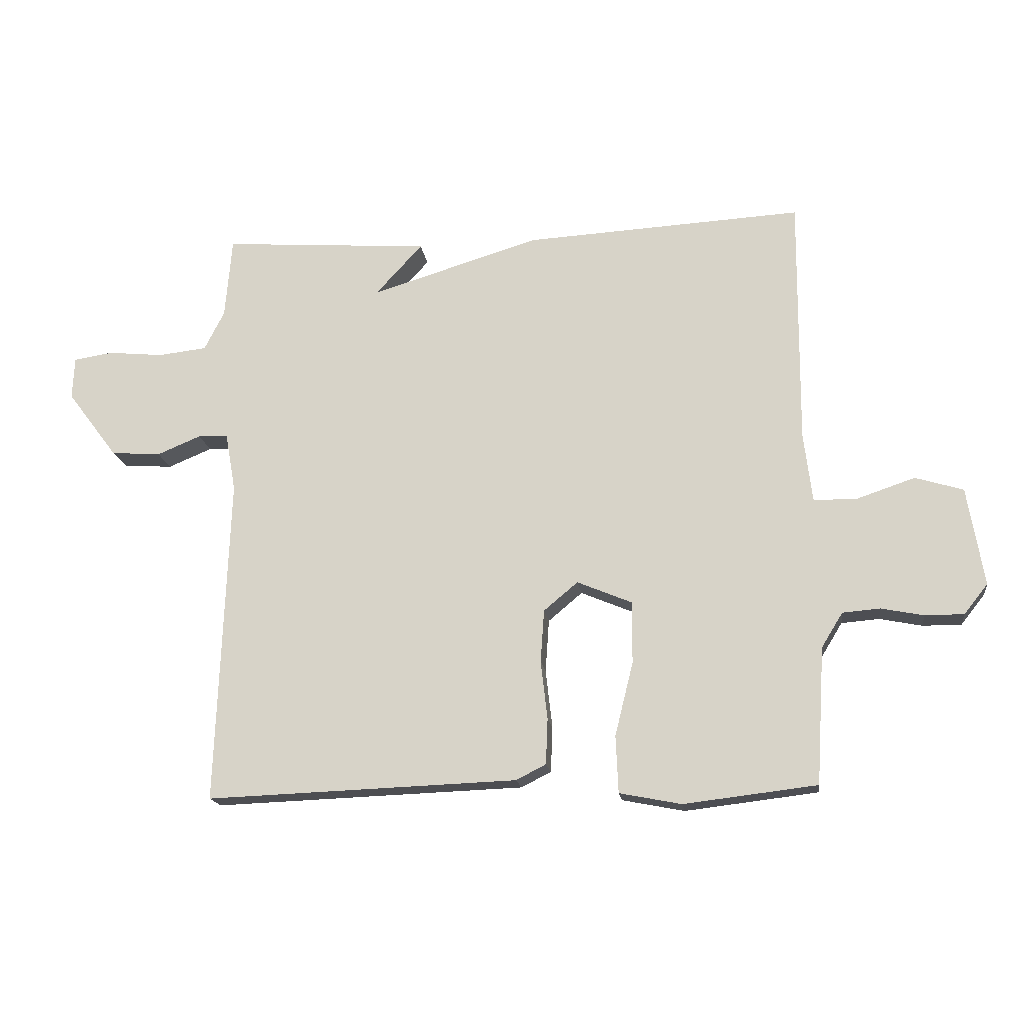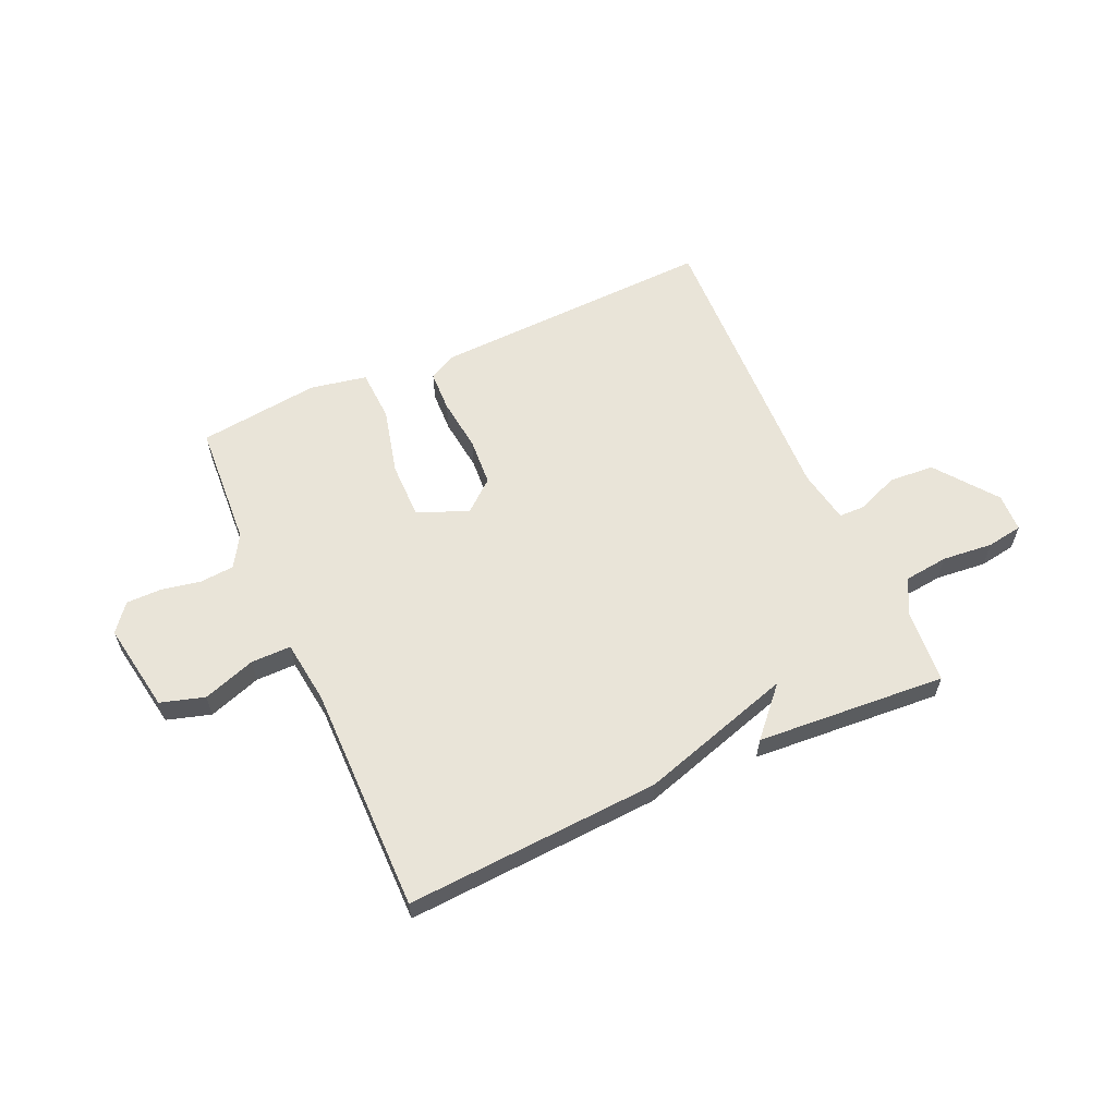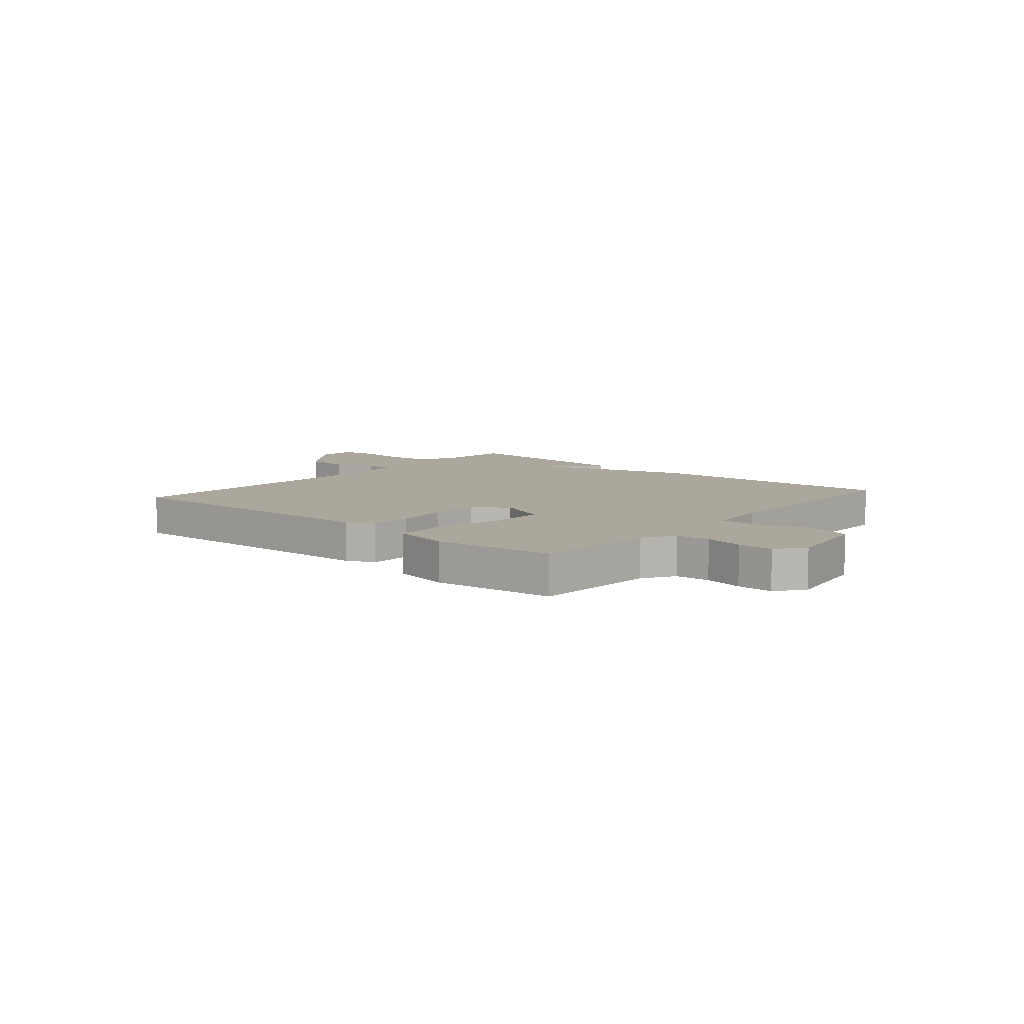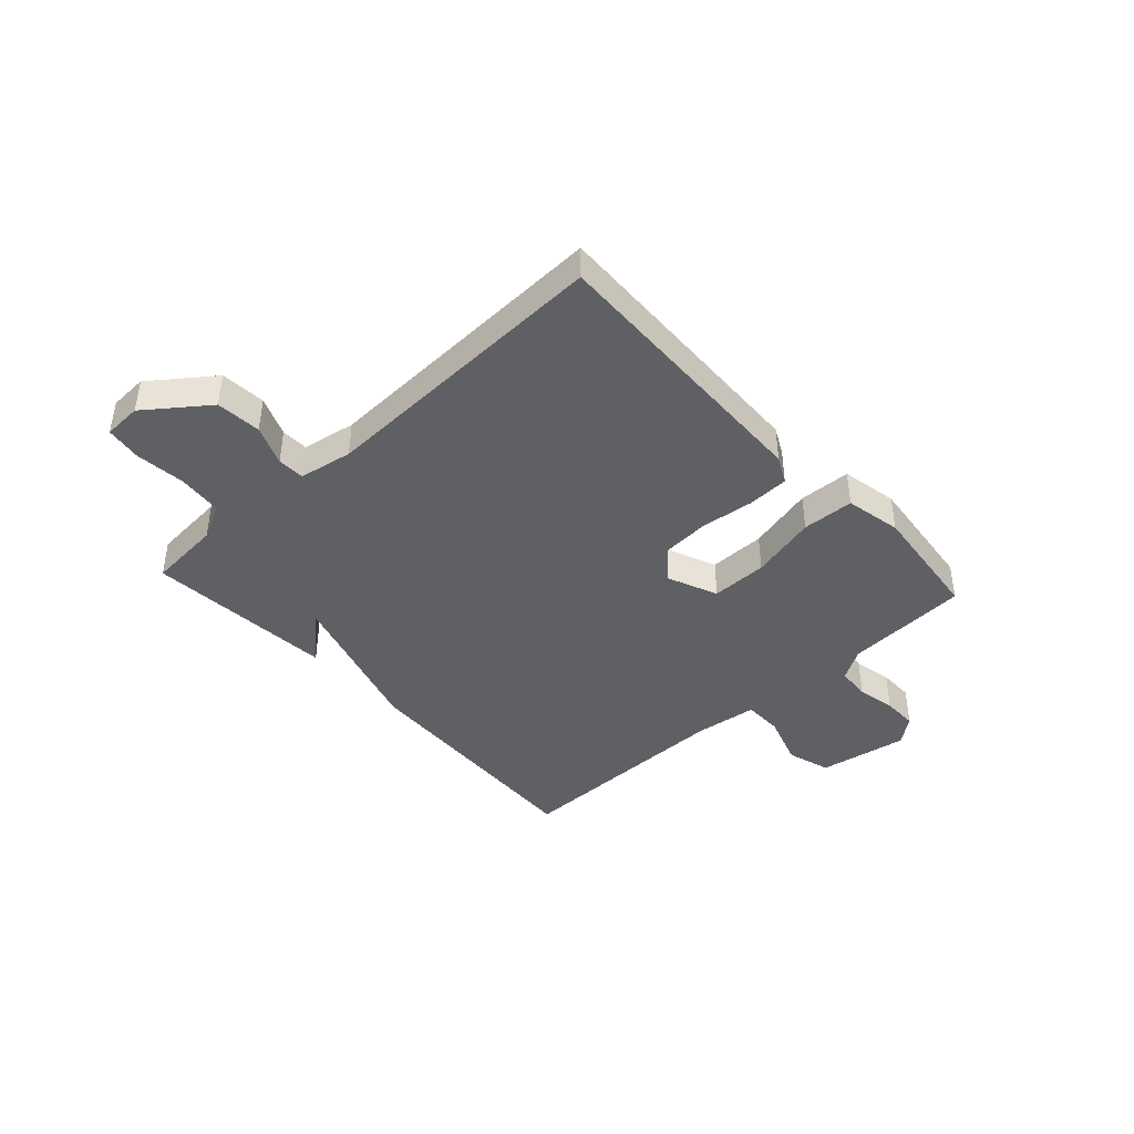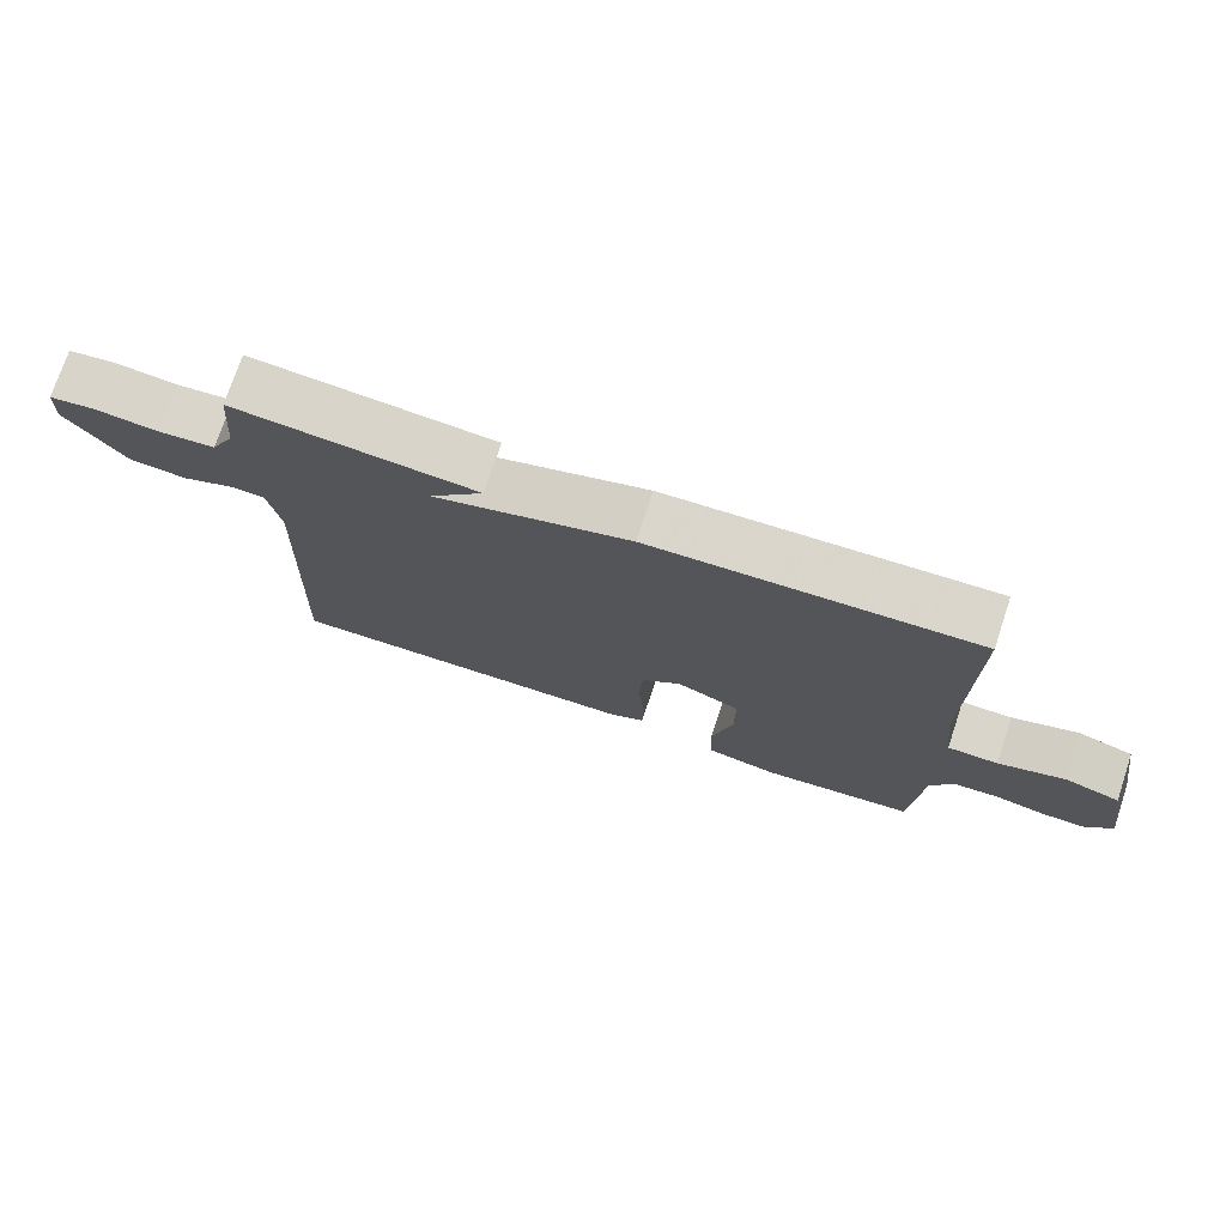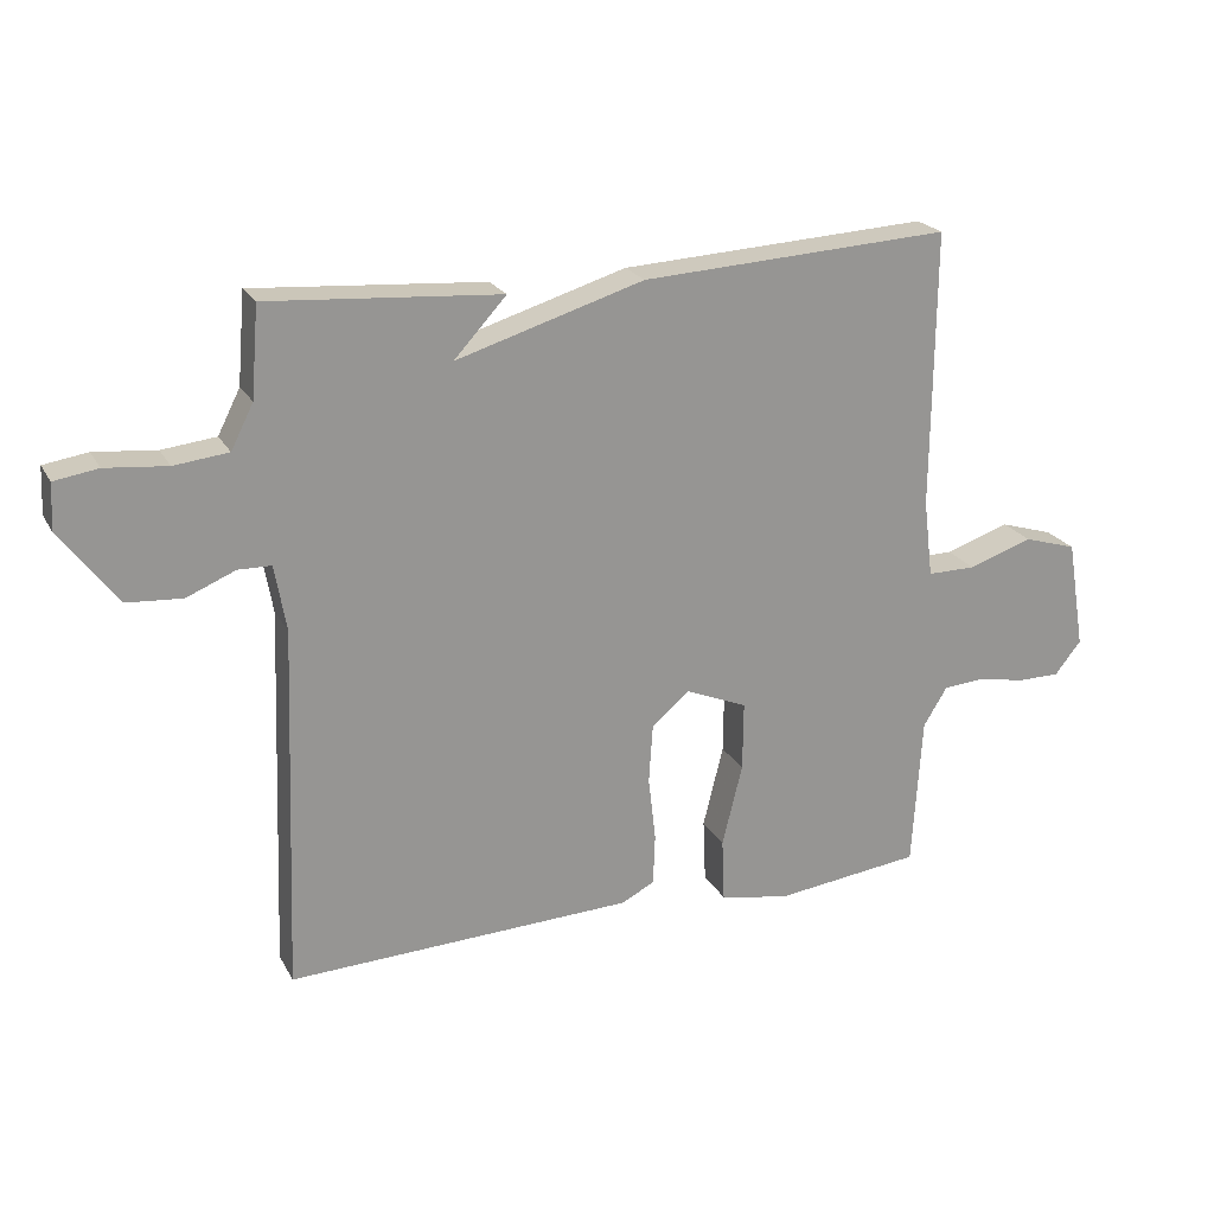
<metadata>
{"format":"obj","ext":"obj","renderer":"f3d","projection":"perspective","resolution":1024,"background":"white","views":[{"elev":-17.1,"azim":-172.4,"up":"+Z"},{"elev":60.1,"azim":-24.3,"up":"+Y"},{"elev":8.4,"azim":-139.2,"up":"+Y"},{"elev":-42.1,"azim":132.5,"up":"+Y"},{"elev":74.2,"azim":-161.6,"up":"+Z"},{"elev":22.1,"azim":157.9,"up":"+Z"}]}
</metadata>
<code>
v 0.5 0.07 0.5
v 0.511 0.07 0.367
v 0.544 0.07 0.302
v 0.624 0.07 0.293
v 0.715 0.07 0.302
v 0.78 0.07 0.292
v 0.783 0.07 0.223
v 0.7 0.07 0.113
v 0.618 0.07 0.107
v 0.546 0.07 0.137
v 0.497 0.07 0.136
v 0.48 0.07 0.039
v 0.5 0.07 -0.5
v -0.012 0.07 -0.481
v -0.061 0.07 -0.456
v -0.064 0.07 -0.381
v -0.053 0.07 -0.285
v -0.059 0.07 -0.198
v -0.115 0.07 -0.151
v -0.206 0.07 -0.189
v -0.205 0.07 -0.291
v -0.175 0.07 -0.412
v -0.179 0.07 -0.506
v -0.281 0.07 -0.526
v -0.5 0.07 -0.5
v -0.514 0.07 -0.275
v -0.549 0.07 -0.218
v -0.611 0.07 -0.213
v -0.681 0.07 -0.227
v -0.745 0.07 -0.227
v -0.784 0.07 -0.178
v -0.757 0.07 -0.016
v -0.678 0.07 0.008
v -0.583 0.07 -0.024
v -0.511 0.07 -0.024
v -0.497 0.07 0.09
v -0.5 0.07 0.5
v -0.042 0.07 0.475
v 0.235 0.07 0.391
v 0.158 0.07 0.475
v 0.5 0 0.5
v 0.511 0 0.367
v 0.544 0 0.302
v 0.624 0 0.293
v 0.715 0 0.302
v 0.78 0 0.292
v 0.783 0 0.223
v 0.7 0 0.113
v 0.618 0 0.107
v 0.546 0 0.137
v 0.497 0 0.136
v 0.48 0 0.039
v 0.5 0 -0.5
v -0.012 0 -0.481
v -0.061 0 -0.456
v -0.064 0 -0.381
v -0.053 0 -0.285
v -0.059 0 -0.198
v -0.115 0 -0.151
v -0.206 0 -0.189
v -0.205 0 -0.291
v -0.175 0 -0.412
v -0.179 0 -0.506
v -0.281 0 -0.526
v -0.5 0 -0.5
v -0.514 0 -0.275
v -0.549 0 -0.218
v -0.611 0 -0.213
v -0.681 0 -0.227
v -0.745 0 -0.227
v -0.784 0 -0.178
v -0.757 0 -0.016
v -0.678 0 0.008
v -0.583 0 -0.024
v -0.511 0 -0.024
v -0.497 0 0.09
v -0.5 0 0.5
v -0.042 0 0.475
v 0.235 0 0.391
v 0.158 0 0.475
f 39 40 1 2
f 36 37 38 39
f 39 2 3
f 36 39 3
f 35 36 3
f 32 33 34
f 31 32 34
f 30 31 34
f 29 30 34
f 28 29 34
f 27 28 34 35
f 35 3 4
f 27 35 4
f 26 27 4
f 24 25 26
f 23 24 26
f 22 23 26
f 21 22 26
f 20 21 26
f 4 5 6
f 26 4 6
f 20 26 6
f 19 20 6
f 15 16 17
f 14 15 17
f 13 14 17
f 12 13 17
f 11 12 17 18
f 8 9 10
f 7 8 10
f 6 7 10
f 6 10 11
f 19 6 11
f 11 18 19
f 42 41 80 79
f 79 78 77 76
f 43 42 79
f 43 79 76
f 43 76 75
f 74 73 72
f 74 72 71
f 74 71 70
f 74 70 69
f 74 69 68
f 75 74 68 67
f 44 43 75
f 44 75 67
f 44 67 66
f 66 65 64
f 66 64 63
f 66 63 62
f 66 62 61
f 66 61 60
f 46 45 44
f 46 44 66
f 46 66 60
f 46 60 59
f 57 56 55
f 57 55 54
f 57 54 53
f 57 53 52
f 58 57 52 51
f 50 49 48
f 50 48 47
f 50 47 46
f 51 50 46
f 51 46 59
f 59 58 51
f 1 41 42 2
f 2 42 43 3
f 3 43 44 4
f 4 44 45 5
f 5 45 46 6
f 6 46 47 7
f 7 47 48 8
f 8 48 49 9
f 9 49 50 10
f 10 50 51 11
f 11 51 52 12
f 12 52 53 13
f 13 53 54 14
f 14 54 55 15
f 15 55 56 16
f 16 56 57 17
f 17 57 58 18
f 18 58 59 19
f 19 59 60 20
f 20 60 61 21
f 21 61 62 22
f 22 62 63 23
f 23 63 64 24
f 24 64 65 25
f 25 65 66 26
f 26 66 67 27
f 27 67 68 28
f 28 68 69 29
f 29 69 70 30
f 30 70 71 31
f 31 71 72 32
f 32 72 73 33
f 33 73 74 34
f 34 74 75 35
f 35 75 76 36
f 36 76 77 37
f 37 77 78 38
f 38 78 79 39
f 39 79 80 40
f 40 80 41 1

</code>
